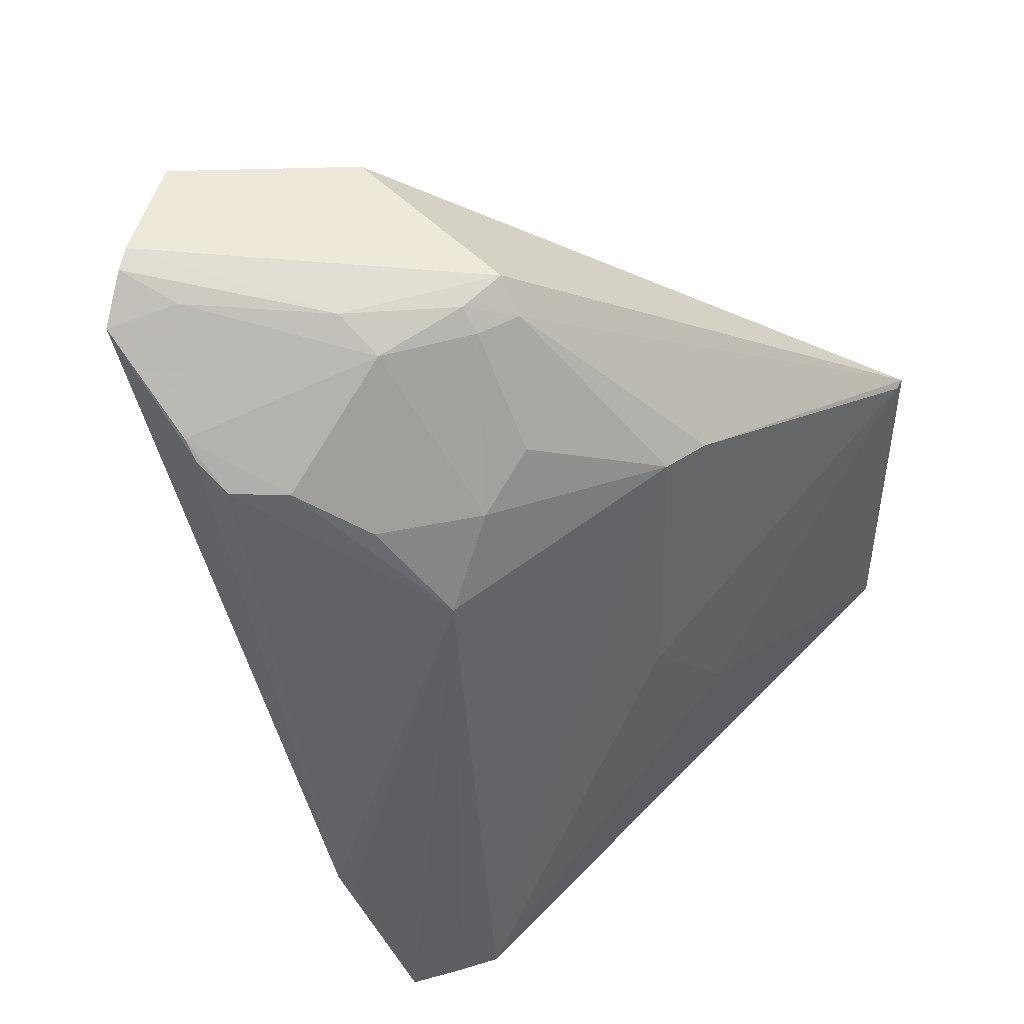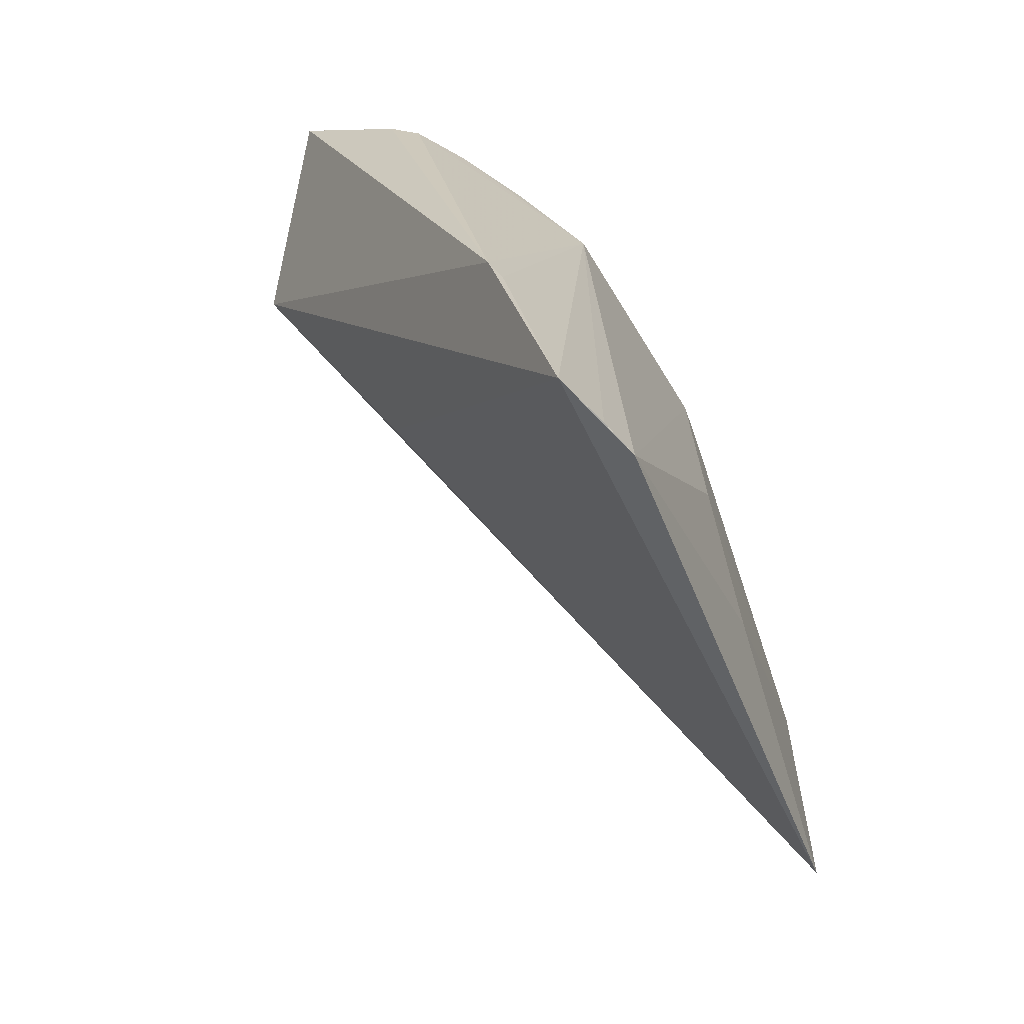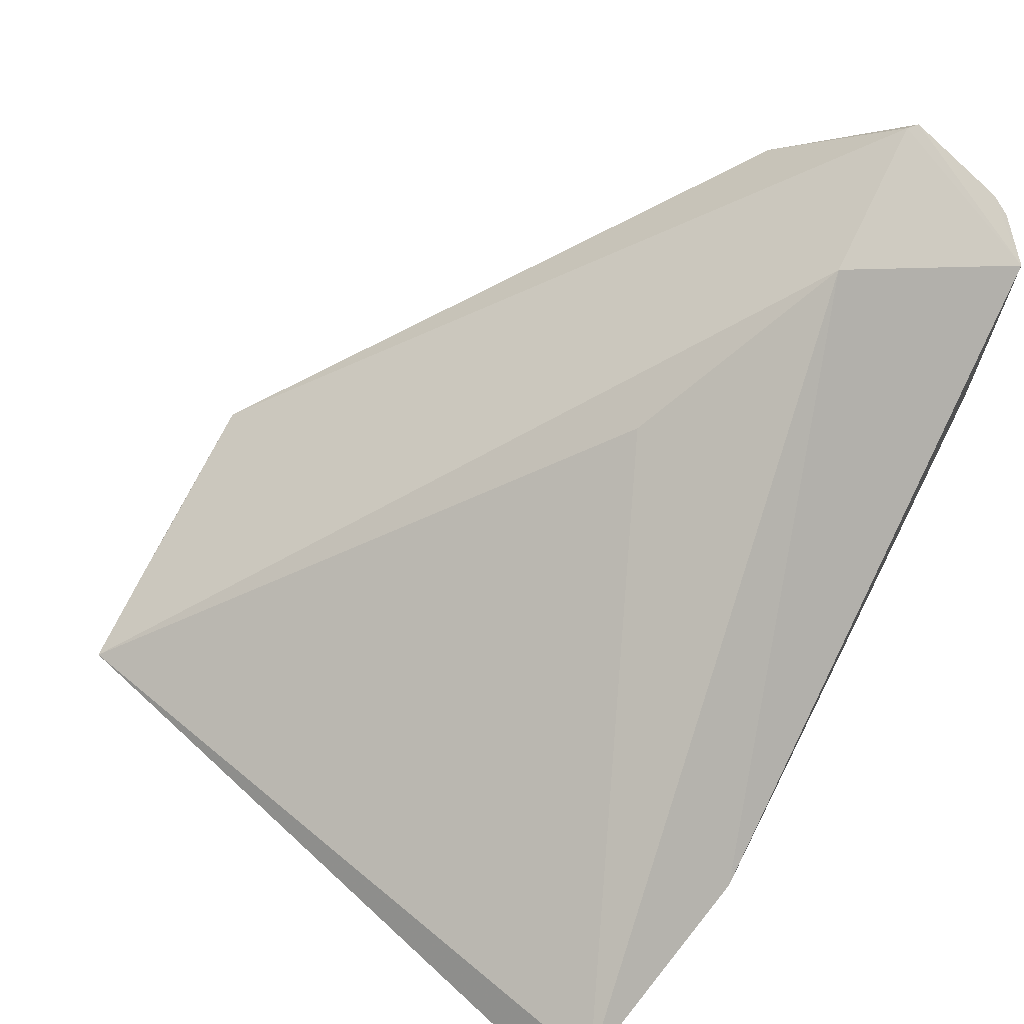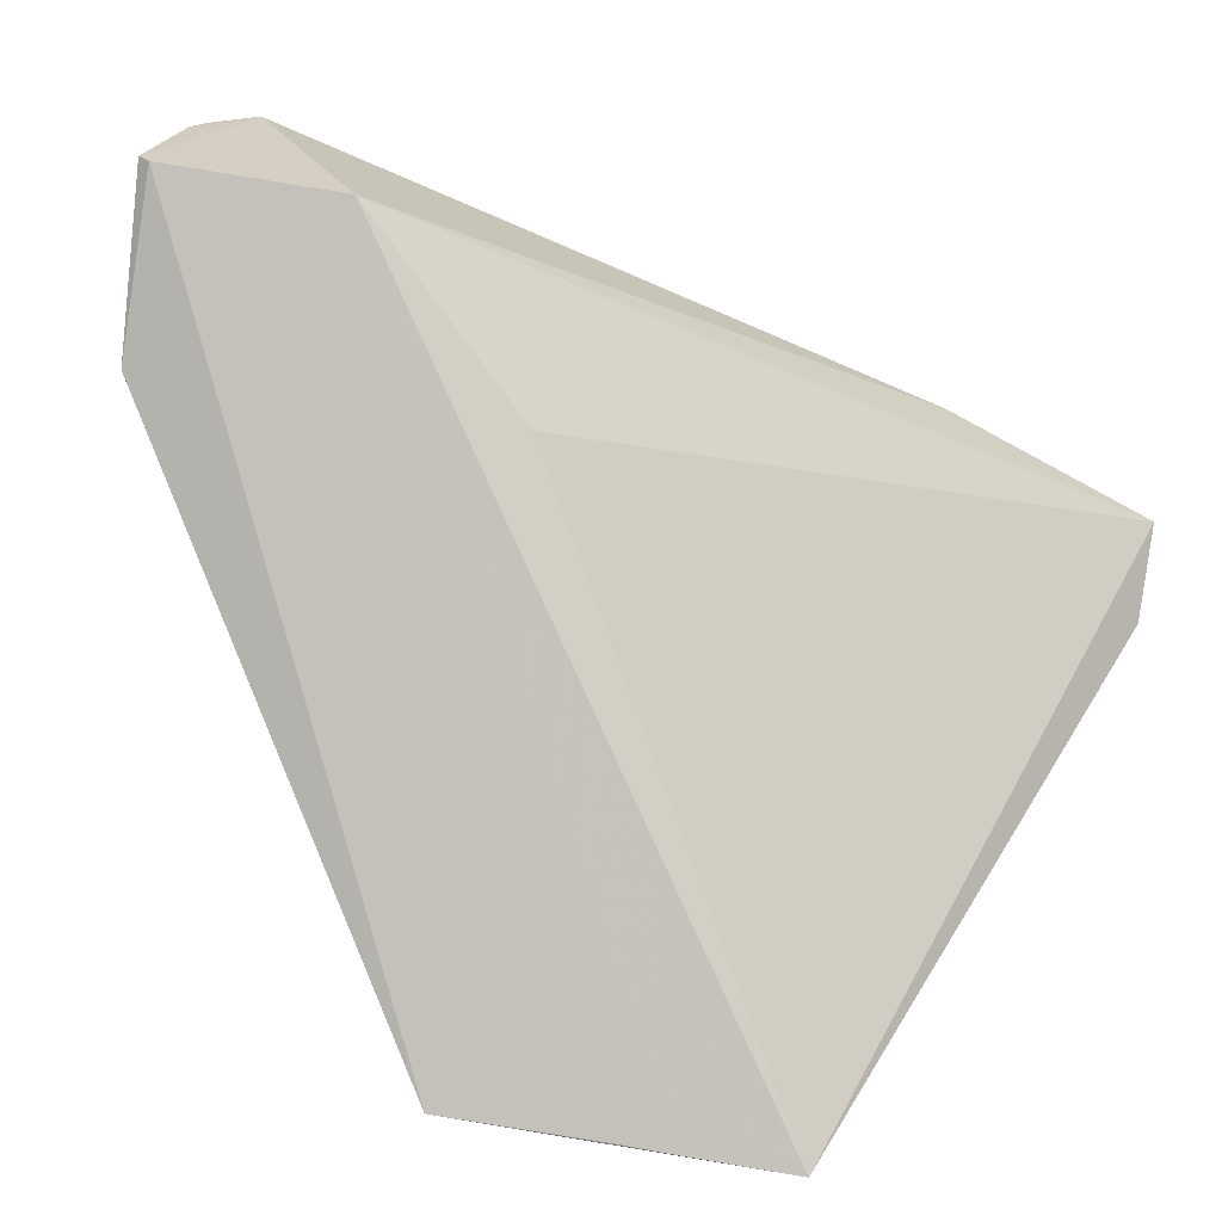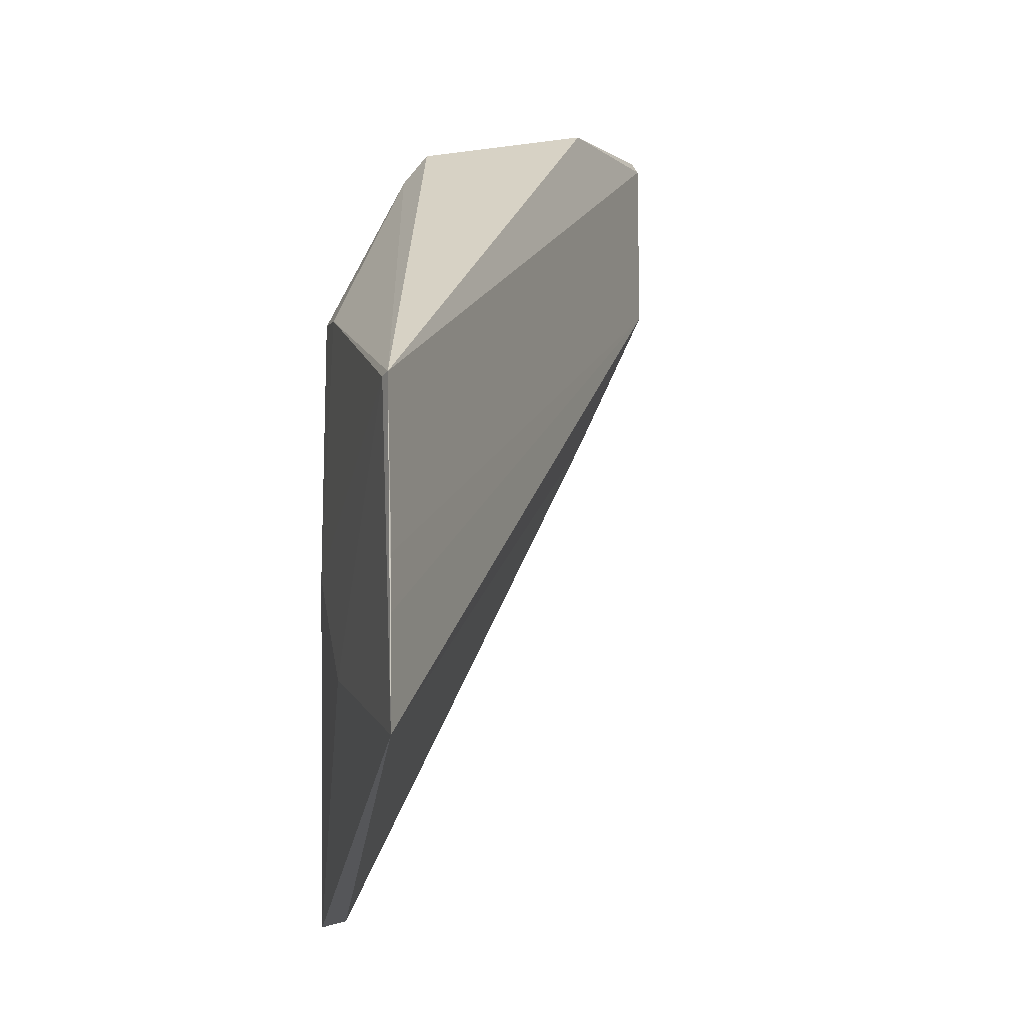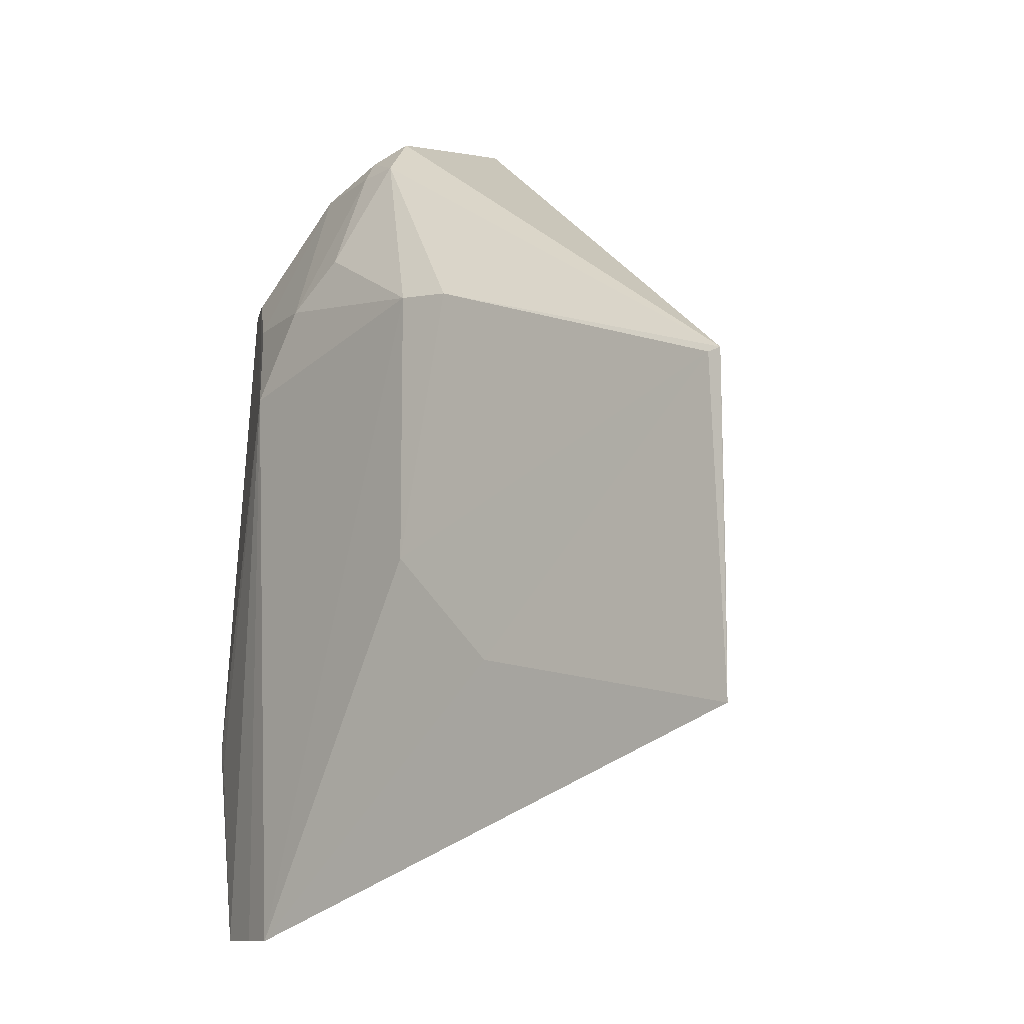
<metadata>
{"format":"obj","ext":"obj","renderer":"f3d","projection":"perspective","resolution":1024,"background":"white","views":[{"elev":43.3,"azim":134.7,"up":"+Y"},{"elev":-68.1,"azim":106.6,"up":"+Y"},{"elev":63.6,"azim":23.6,"up":"+Z"},{"elev":54.3,"azim":-79.2,"up":"+Z"},{"elev":-5.5,"azim":-105.1,"up":"+Y"},{"elev":-9.6,"azim":-145.2,"up":"+Y"}]}
</metadata>
<code>
v 0.9716 0.2547 -0.007027
v 0.9783 0.2121 -0.02545
v 0.9653 0.2438 -0.02971
v 0.9338 0.2328 -0.03407
v 0.9339 0.2128 -0.03378
v 0.9629 0.2526 -0.02524
v 0.9805 0.2456 -0.01874
v 0.9713 0.2436 -0.007049
v 0.9693 0.1996 -0.03094
v 0.9536 0.239 -0.03342
v 0.9633 0.2548 -0.01419
v 0.9715 0.2352 -0.02984
v 0.9789 0.2542 -0.01131
v 0.9709 0.2504 -0.02354
v 0.9339 0.2227 -0.0338
v 0.9746 0.1995 -0.02828
v 0.963 0.2506 -0.02682
v 0.9567 0.2228 -0.03351
v 0.98 0.244 -0.02061
v 0.9569 0.2393 -0.03325
v 0.9809 0.2517 -0.01227
v 0.9721 0.2555 -0.007329
v 0.9778 0.2548 -0.01065
v 0.9714 0.2522 -0.02093
v 0.9743 0.241 -0.0264
v 0.9338 0.2195 -0.03379
v 0.9633 0.2328 -0.01418
v 0.9775 0.211 -0.02608
v 0.9716 0.1996 -0.02989
v 0.9657 0.2505 -0.02612
v 0.9504 0.2162 -0.03358
v 0.9345 0.2326 -0.03423
v 0.9805 0.2468 -0.01785
v 0.9687 0.2408 -0.0297
v 0.9658 0.2519 -0.02503
v 0.9775 0.2528 -0.01455
v 0.9775 0.2439 -0.02307
v 0.9718 0.1996 -0.02978
f 11 6 4
f 11 4 1
f 15 8 1
f 15 1 4
f 16 5 9
f 16 2 8
f 17 10 4
f 17 4 6
f 19 7 2
f 19 2 12
f 20 17 3
f 20 10 17
f 20 18 10
f 20 12 9
f 20 9 18
f 21 1 8
f 21 8 2
f 21 2 7
f 22 11 1
f 22 1 21
f 23 6 11
f 23 11 22
f 23 22 21
f 23 21 13
f 24 23 13
f 24 6 23
f 26 15 4
f 26 4 5
f 26 5 8
f 26 8 15
f 27 16 8
f 27 8 5
f 27 5 16
f 28 16 12
f 28 12 2
f 28 2 16
f 29 9 12
f 29 12 16
f 30 3 17
f 31 18 9
f 31 9 5
f 32 4 10
f 32 10 18
f 32 18 31
f 32 31 5
f 32 5 4
f 33 7 19
f 33 21 7
f 34 20 3
f 34 12 20
f 34 25 12
f 34 14 25
f 34 30 14
f 34 3 30
f 35 24 14
f 35 6 24
f 35 14 30
f 35 30 17
f 35 17 6
f 36 14 24
f 36 33 14
f 36 21 33
f 36 24 13
f 36 13 21
f 37 19 12
f 37 12 25
f 37 25 14
f 37 33 19
f 37 14 33
f 38 29 16
f 38 16 9
f 38 9 29

</code>
